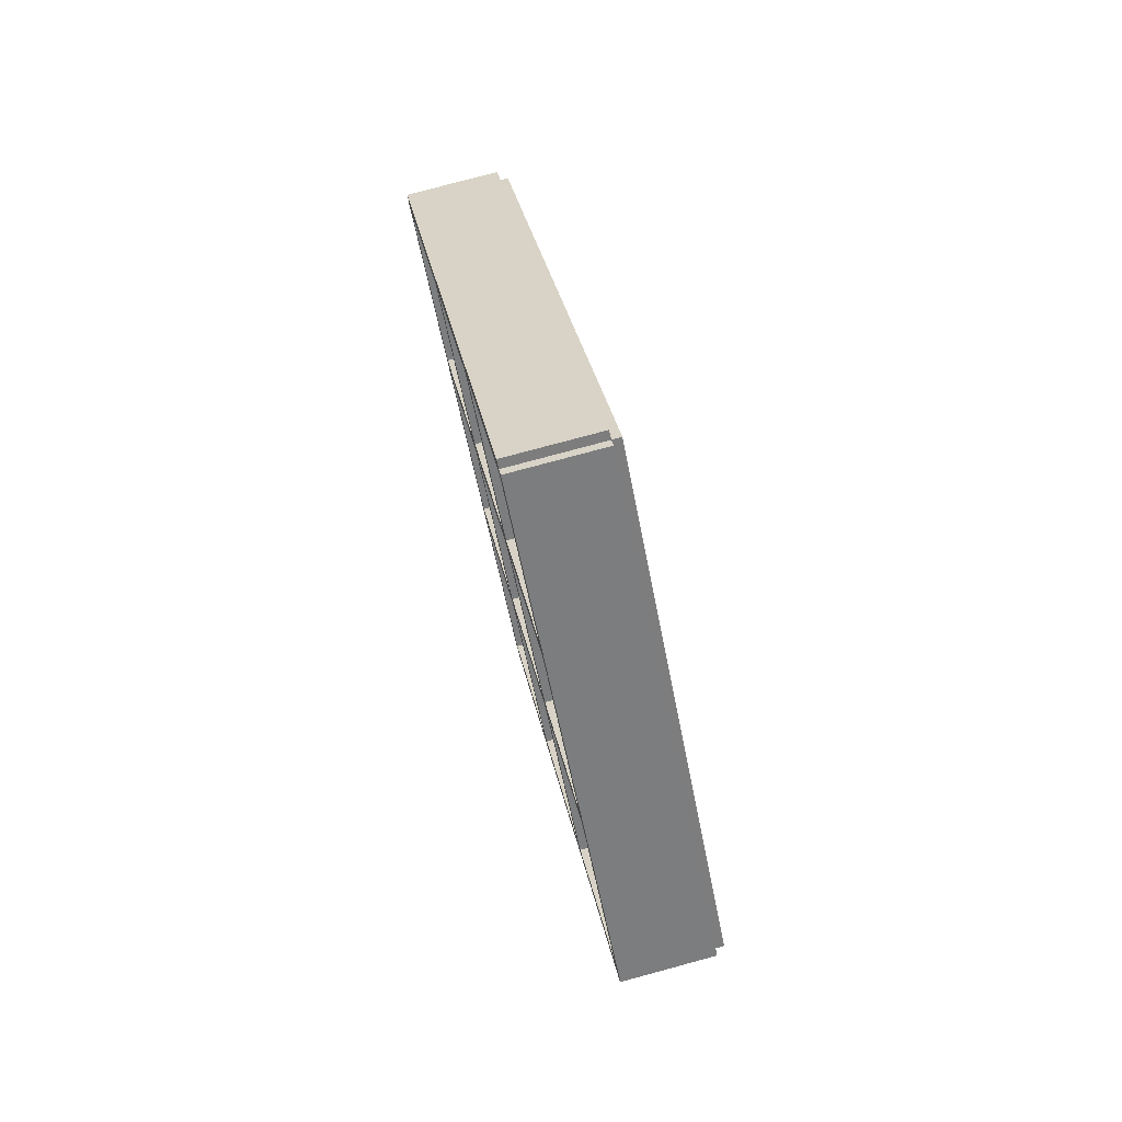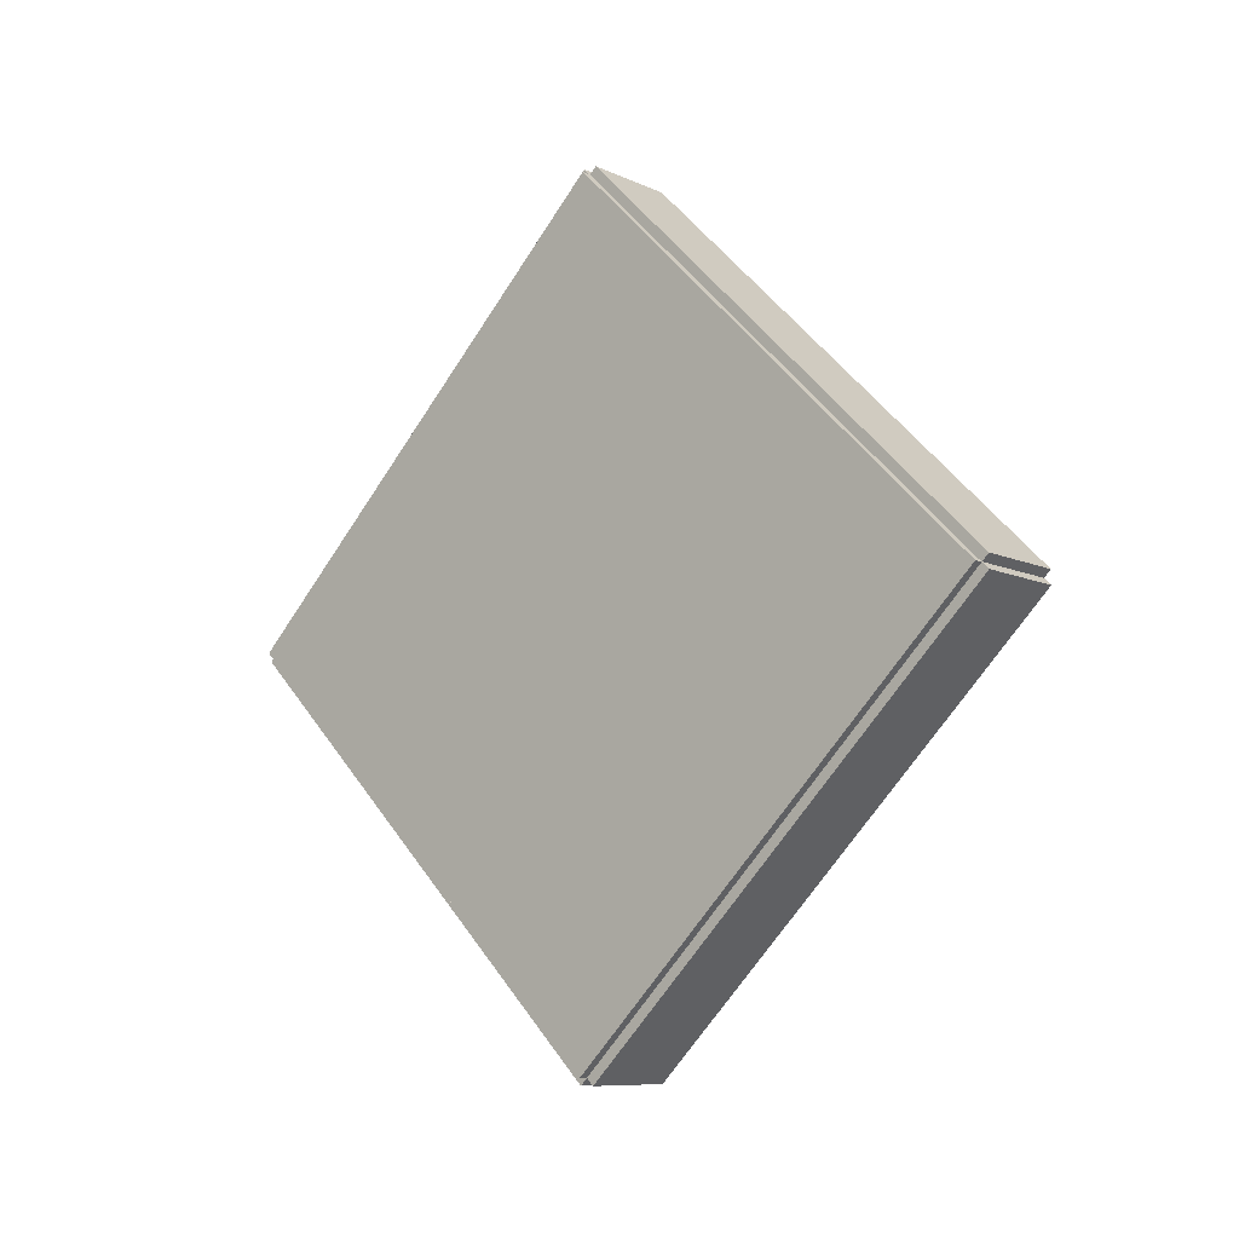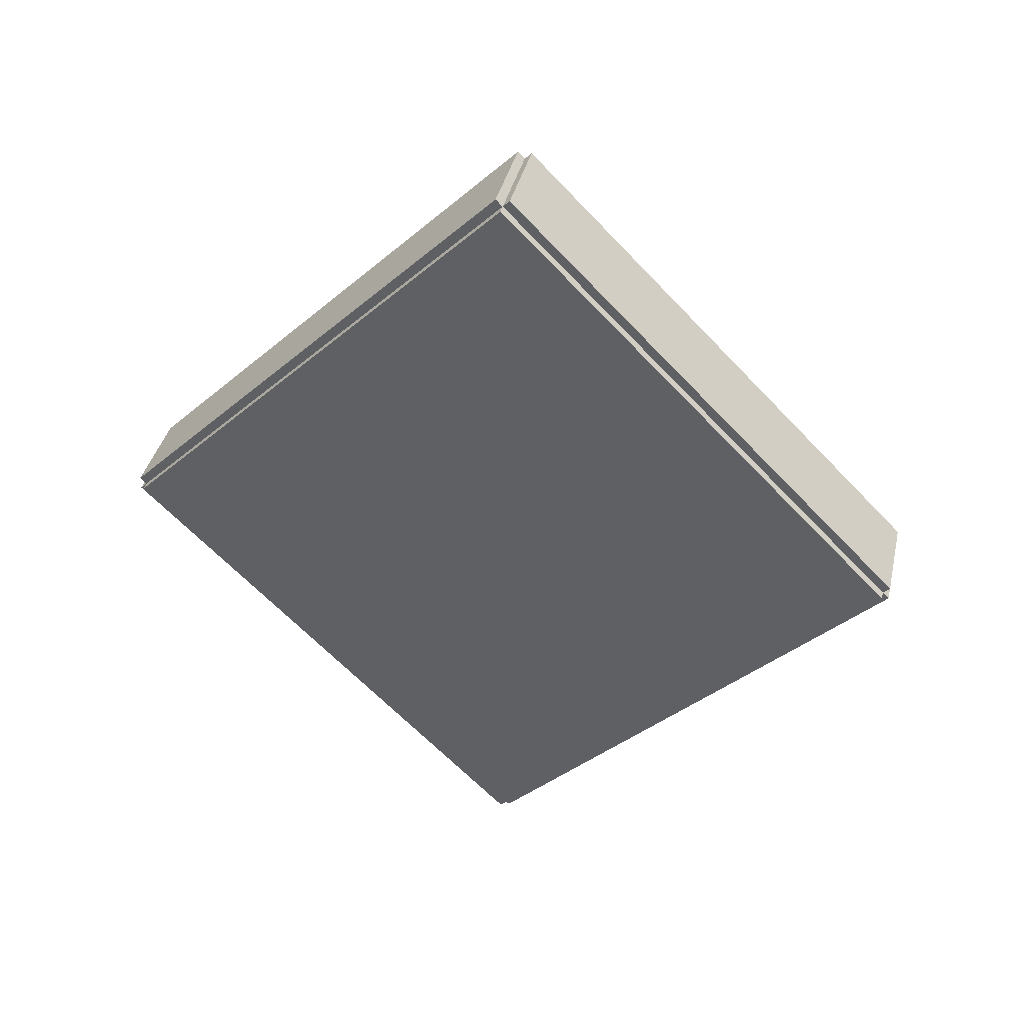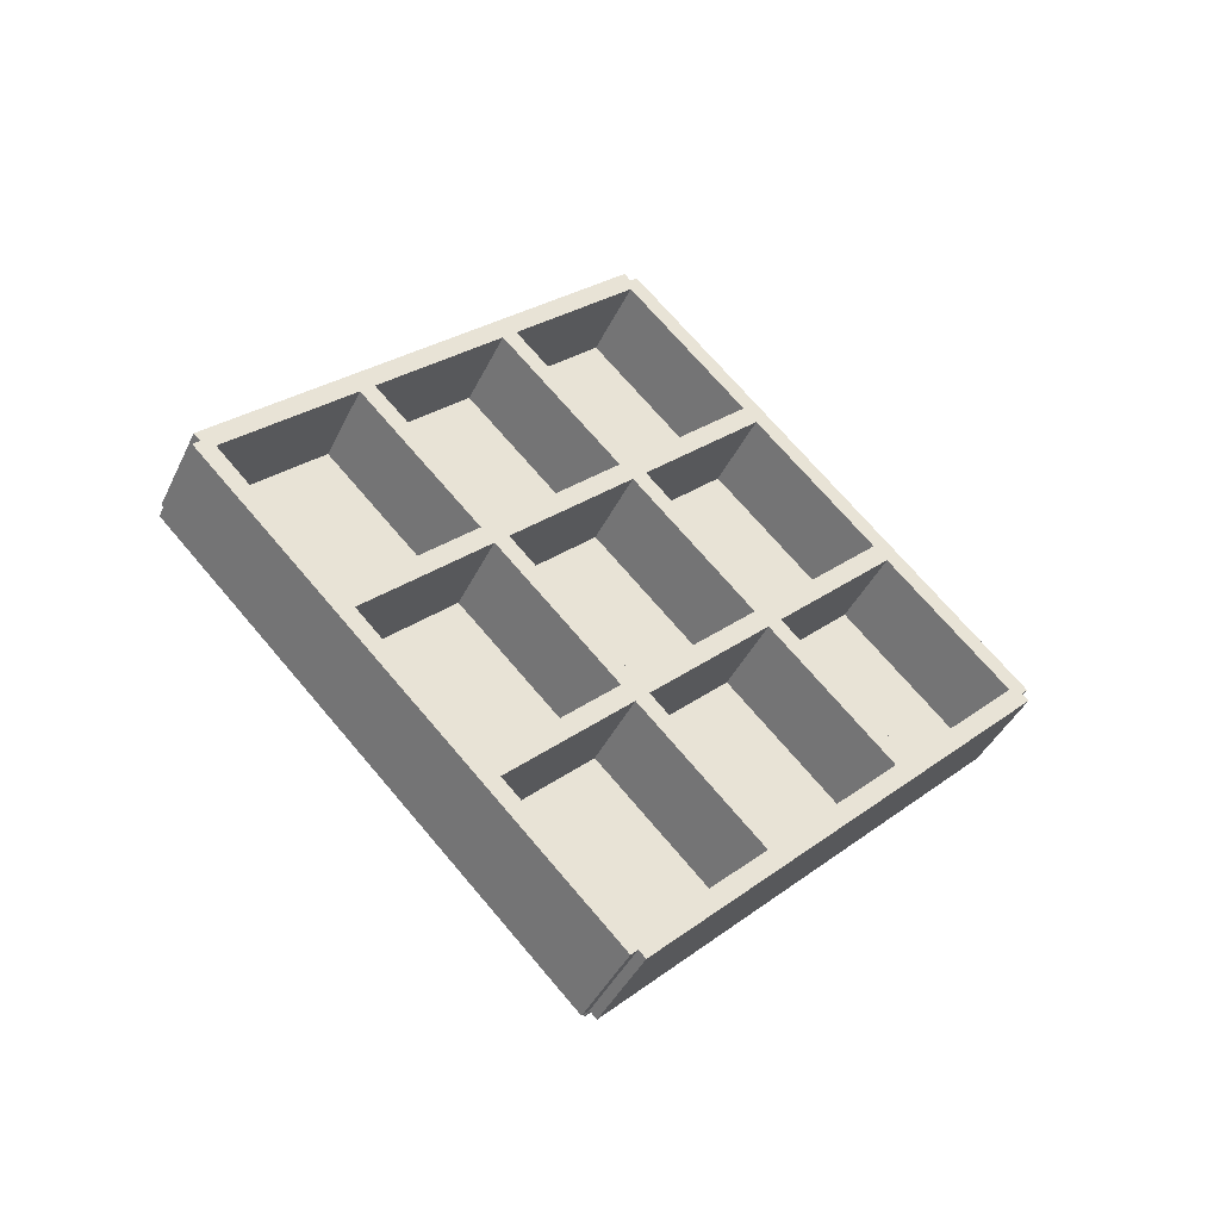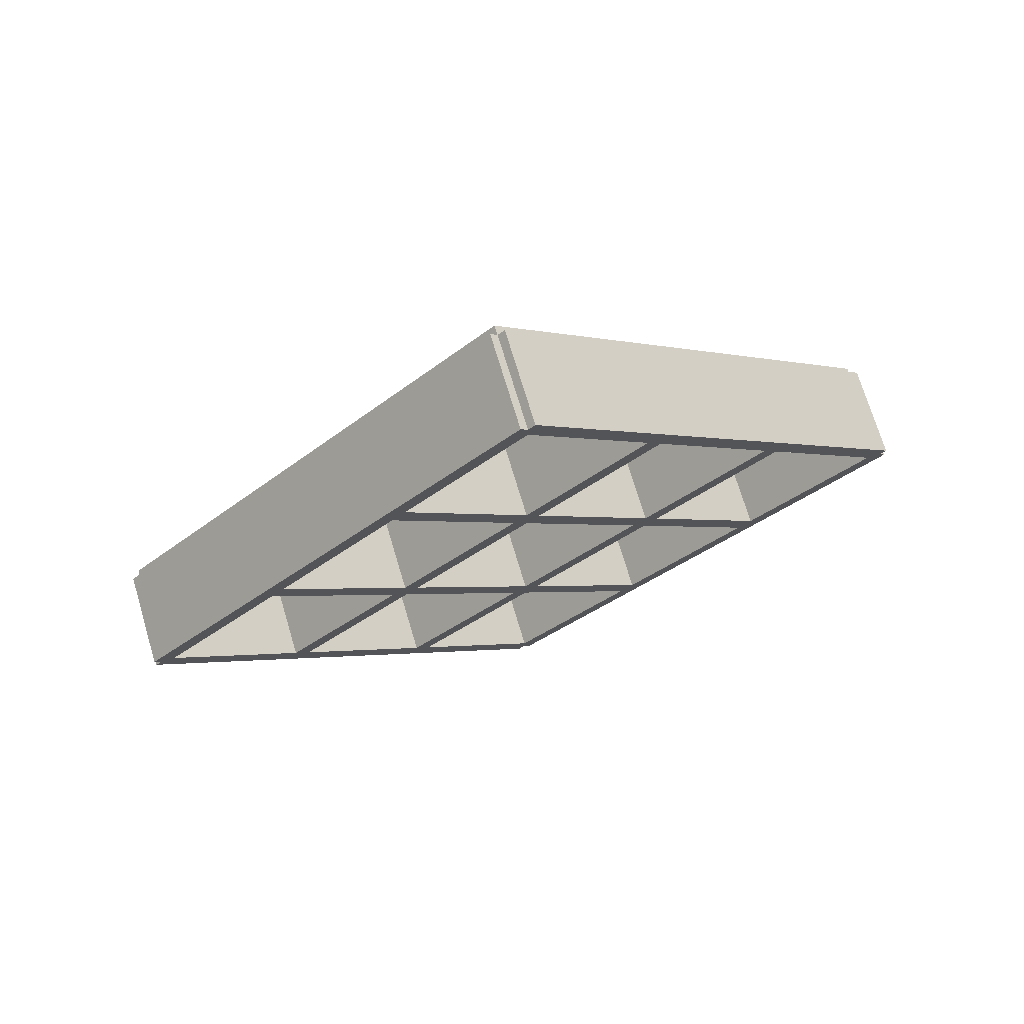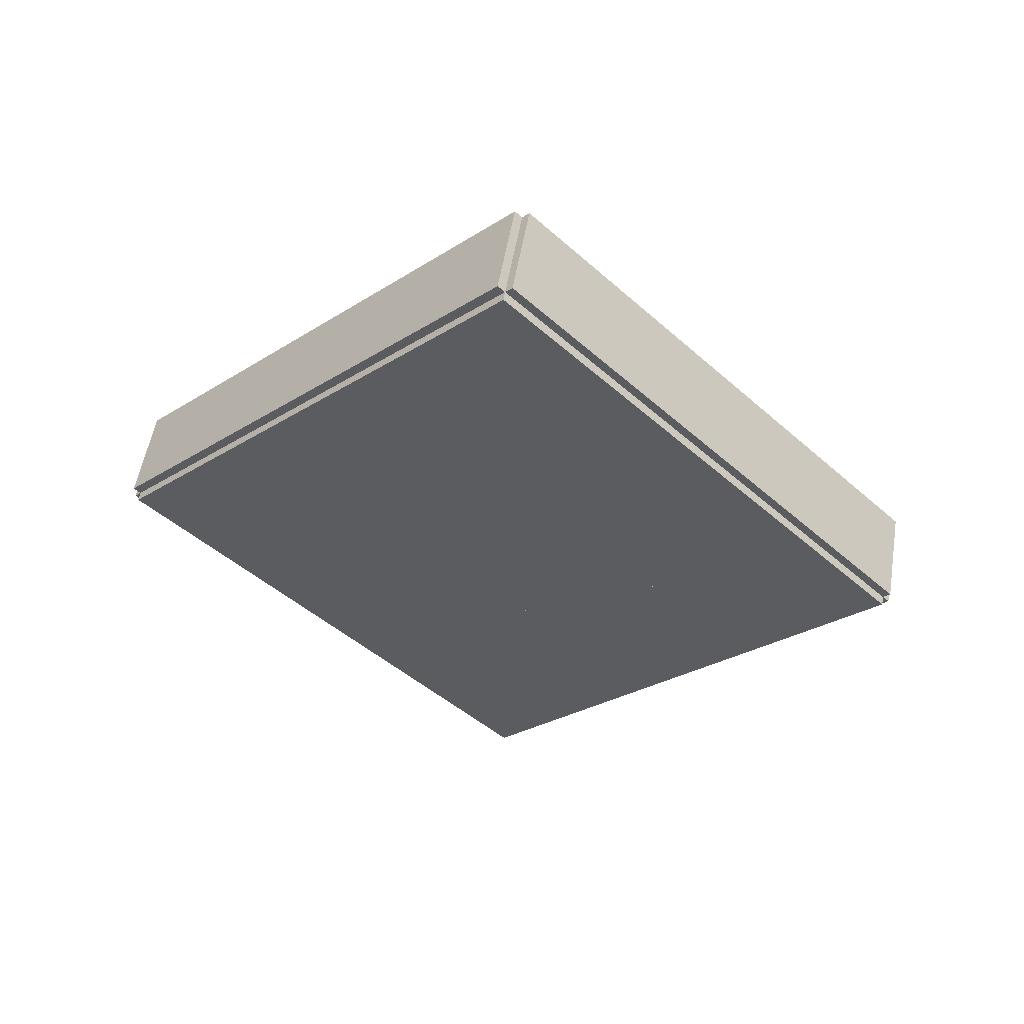
<metadata>
{"format":"obj","ext":"obj","renderer":"f3d","projection":"perspective","resolution":1024,"background":"white","views":[{"elev":77.5,"azim":164.9,"up":"+Z"},{"elev":-9.1,"azim":-50.3,"up":"+Z"},{"elev":38.6,"azim":-77.0,"up":"+Z"},{"elev":-42.2,"azim":65.7,"up":"+Z"},{"elev":72.5,"azim":73.3,"up":"+Z"},{"elev":54.3,"azim":-80.4,"up":"+Z"}]}
</metadata>
<code>
v -0.05023 -0.1647 0.3275
v -0.05023 -0.001165 0.4918
v -0.05023 -0.0003883 0.1639
v -0.05023 0.1632 0.3282
v -0.02705 -0.0003883 0.1639
v -0.02705 -0.1647 0.3275
v -0.02705 -0.001165 0.4918
v -0.02705 0.1632 0.3282
v -0.05023 -0.3282 0.1632
v -0.05023 -0.1639 -0.0003889
v -0.02705 -0.1639 -0.0003889
v -0.02705 -0.3282 0.1632
v -0.05023 -0.4918 -0.001166
v -0.05023 -0.3275 -0.1647
v -0.02705 -0.3275 -0.1647
v -0.02705 -0.4918 -0.001166
v -0.05023 0.1639 0.0003888
v -0.05023 0.3275 0.1647
v -0.02705 0.1639 0.0003888
v -0.02705 0.3275 0.1647
v -0.05023 0.0003884 -0.1639
v -0.02705 0.0003884 -0.1639
v -0.05023 -0.1632 -0.3282
v -0.02705 -0.1632 -0.3282
v -0.05023 0.3282 -0.1632
v -0.05023 0.4918 0.001166
v -0.02705 0.3282 -0.1632
v -0.02705 0.4918 0.001166
v -0.05023 0.1647 -0.3275
v -0.02705 0.1647 -0.3275
v -0.05023 0.001166 -0.4918
v -0.02705 0.001166 -0.4918
v -0.03864 -0.5 0.007011
v -0.03864 -0.009381 0.5
v -0.03864 -0.4836 -0.009343
v -0.03864 0.00705 0.4836
v 0.07728 -0.4836 -0.009343
v 0.07728 -0.5 0.007011
v 0.07728 -0.009381 0.5
v 0.07728 0.00705 0.4836
v -0.03864 -0.3357 -0.1565
v -0.03864 0.1549 0.3364
v -0.03864 -0.3193 -0.1729
v -0.03864 0.1714 0.3201
v 0.07728 -0.3193 -0.1729
v 0.07728 -0.3357 -0.1565
v 0.07728 0.1549 0.3364
v 0.07728 0.1714 0.3201
v -0.03864 -0.1714 -0.3201
v -0.03864 0.3193 0.1729
v -0.03864 -0.1549 -0.3364
v -0.03864 0.3357 0.1565
v 0.07728 -0.1549 -0.3364
v 0.07728 -0.1714 -0.3201
v 0.07728 0.3193 0.1729
v 0.07728 0.3357 0.1565
v -0.03864 -0.00705 -0.4836
v -0.03864 0.4836 0.009343
v -0.03864 0.009382 -0.5
v -0.03864 0.5 -0.007011
v 0.07728 0.009382 -0.5
v 0.07728 -0.00705 -0.4836
v 0.07728 0.4836 0.009343
v 0.07728 0.5 -0.007011
v -0.03864 -0.007409 -0.5
v -0.03864 -0.5 -0.008983
v -0.03864 0.008958 -0.4836
v -0.03864 -0.4836 0.007435
v 0.07728 0.008958 -0.4836
v 0.07728 -0.007409 -0.5
v 0.07728 -0.5 -0.008983
v 0.07728 -0.4836 0.007435
v -0.03864 0.1563 -0.3358
v -0.03864 -0.3363 0.1552
v -0.03864 0.1726 -0.3194
v -0.03864 -0.3199 0.1716
v 0.07728 0.1726 -0.3194
v 0.07728 0.1563 -0.3358
v 0.07728 -0.3363 0.1552
v 0.07728 -0.3199 0.1716
v -0.03864 0.3199 -0.1716
v -0.03864 -0.1726 0.3194
v -0.03864 0.3363 -0.1552
v -0.03864 -0.1563 0.3358
v 0.07728 0.3363 -0.1552
v 0.07728 0.3199 -0.1716
v 0.07728 -0.1726 0.3194
v 0.07728 -0.1563 0.3358
v -0.03864 0.4836 -0.007435
v -0.03864 -0.008958 0.4836
v -0.03864 0.5 0.008983
v -0.03864 0.007409 0.5
v 0.07728 0.5 0.008983
v 0.07728 0.4836 -0.007435
v 0.07728 -0.008958 0.4836
v 0.07728 0.007409 0.5
f 1 2 3
f 3 2 4
f 1 5 6
f 1 3 5
f 1 6 2
f 2 6 7
f 2 7 8
f 2 8 4
f 3 8 5
f 3 4 8
f 5 7 6
f 5 8 7
f 9 1 10
f 10 1 3
f 9 11 12
f 9 10 11
f 9 12 1
f 1 12 6
f 1 6 5
f 1 5 3
f 10 5 11
f 10 3 5
f 11 6 12
f 11 5 6
f 13 9 14
f 14 9 10
f 13 15 16
f 13 14 15
f 13 16 9
f 9 16 12
f 9 12 11
f 9 11 10
f 14 11 15
f 14 10 11
f 15 12 16
f 15 11 12
f 3 4 17
f 17 4 18
f 3 19 5
f 3 17 19
f 3 5 4
f 4 5 8
f 4 8 20
f 4 20 18
f 17 20 19
f 17 18 20
f 19 8 5
f 19 20 8
f 10 3 21
f 21 3 17
f 10 22 11
f 10 21 22
f 10 11 3
f 3 11 5
f 3 5 19
f 3 19 17
f 21 19 22
f 21 17 19
f 22 5 11
f 22 19 5
f 14 10 23
f 23 10 21
f 14 24 15
f 14 23 24
f 14 15 10
f 10 15 11
f 10 11 22
f 10 22 21
f 23 22 24
f 23 21 22
f 24 11 15
f 24 22 11
f 17 18 25
f 25 18 26
f 17 27 19
f 17 25 27
f 17 19 18
f 18 19 20
f 18 20 28
f 18 28 26
f 25 28 27
f 25 26 28
f 27 20 19
f 27 28 20
f 21 17 29
f 29 17 25
f 21 30 22
f 21 29 30
f 21 22 17
f 17 22 19
f 17 19 27
f 17 27 25
f 29 27 30
f 29 25 27
f 30 19 22
f 30 27 19
f 23 21 31
f 31 21 29
f 23 32 24
f 23 31 32
f 23 24 21
f 21 24 22
f 21 22 30
f 21 30 29
f 31 30 32
f 31 29 30
f 32 22 24
f 32 30 22
f 33 34 35
f 35 34 36
f 33 37 38
f 33 35 37
f 33 38 34
f 34 38 39
f 34 39 40
f 34 40 36
f 35 40 37
f 35 36 40
f 37 39 38
f 37 40 39
f 41 42 43
f 43 42 44
f 41 45 46
f 41 43 45
f 41 46 42
f 42 46 47
f 42 47 48
f 42 48 44
f 43 48 45
f 43 44 48
f 45 47 46
f 45 48 47
f 49 50 51
f 51 50 52
f 49 53 54
f 49 51 53
f 49 54 50
f 50 54 55
f 50 55 56
f 50 56 52
f 51 56 53
f 51 52 56
f 53 55 54
f 53 56 55
f 57 58 59
f 59 58 60
f 57 61 62
f 57 59 61
f 57 62 58
f 58 62 63
f 58 63 64
f 58 64 60
f 59 64 61
f 59 60 64
f 61 63 62
f 61 64 63
f 65 66 67
f 67 66 68
f 65 69 70
f 65 67 69
f 65 70 66
f 66 70 71
f 66 71 72
f 66 72 68
f 67 72 69
f 67 68 72
f 69 71 70
f 69 72 71
f 73 74 75
f 75 74 76
f 73 77 78
f 73 75 77
f 73 78 74
f 74 78 79
f 74 79 80
f 74 80 76
f 75 80 77
f 75 76 80
f 77 79 78
f 77 80 79
f 81 82 83
f 83 82 84
f 81 85 86
f 81 83 85
f 81 86 82
f 82 86 87
f 82 87 88
f 82 88 84
f 83 88 85
f 83 84 88
f 85 87 86
f 85 88 87
f 89 90 91
f 91 90 92
f 89 93 94
f 89 91 93
f 89 94 90
f 90 94 95
f 90 95 96
f 90 96 92
f 91 96 93
f 91 92 96
f 93 95 94
f 93 96 95

</code>
